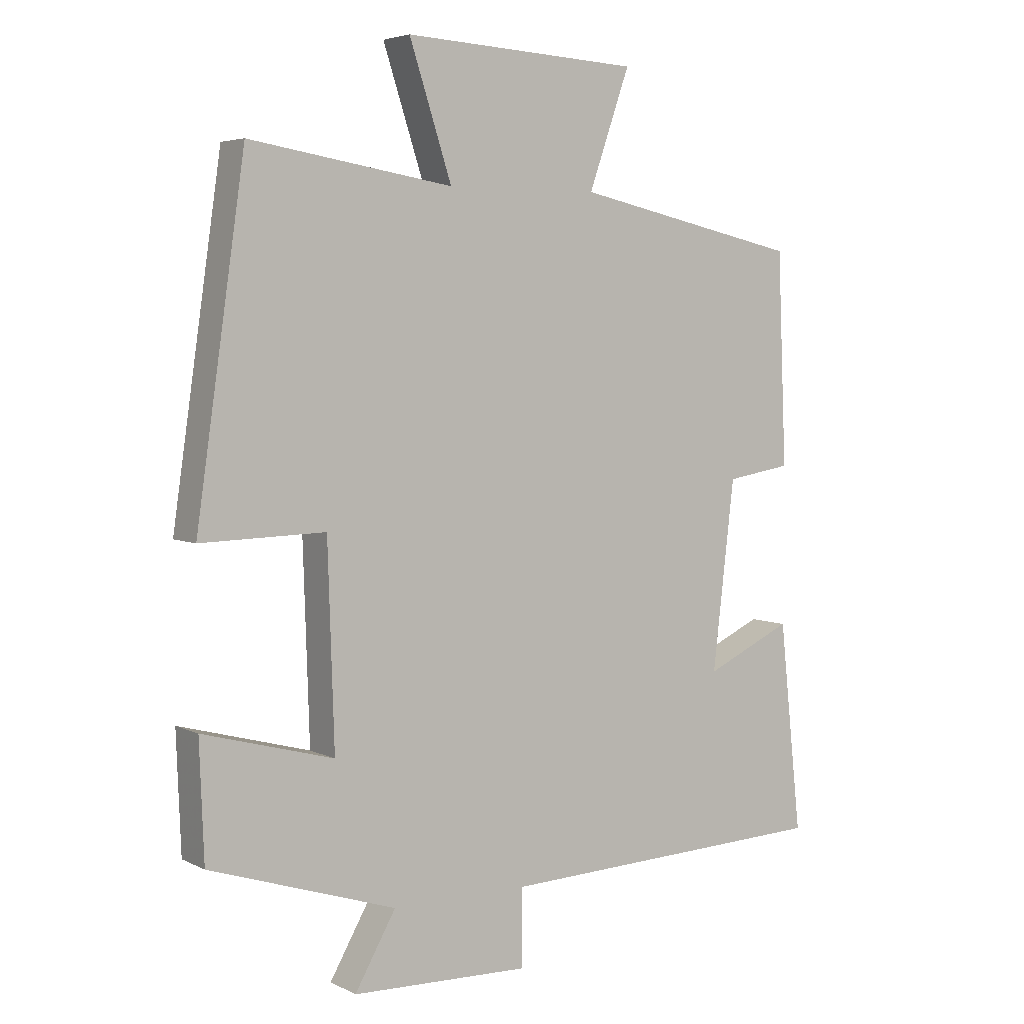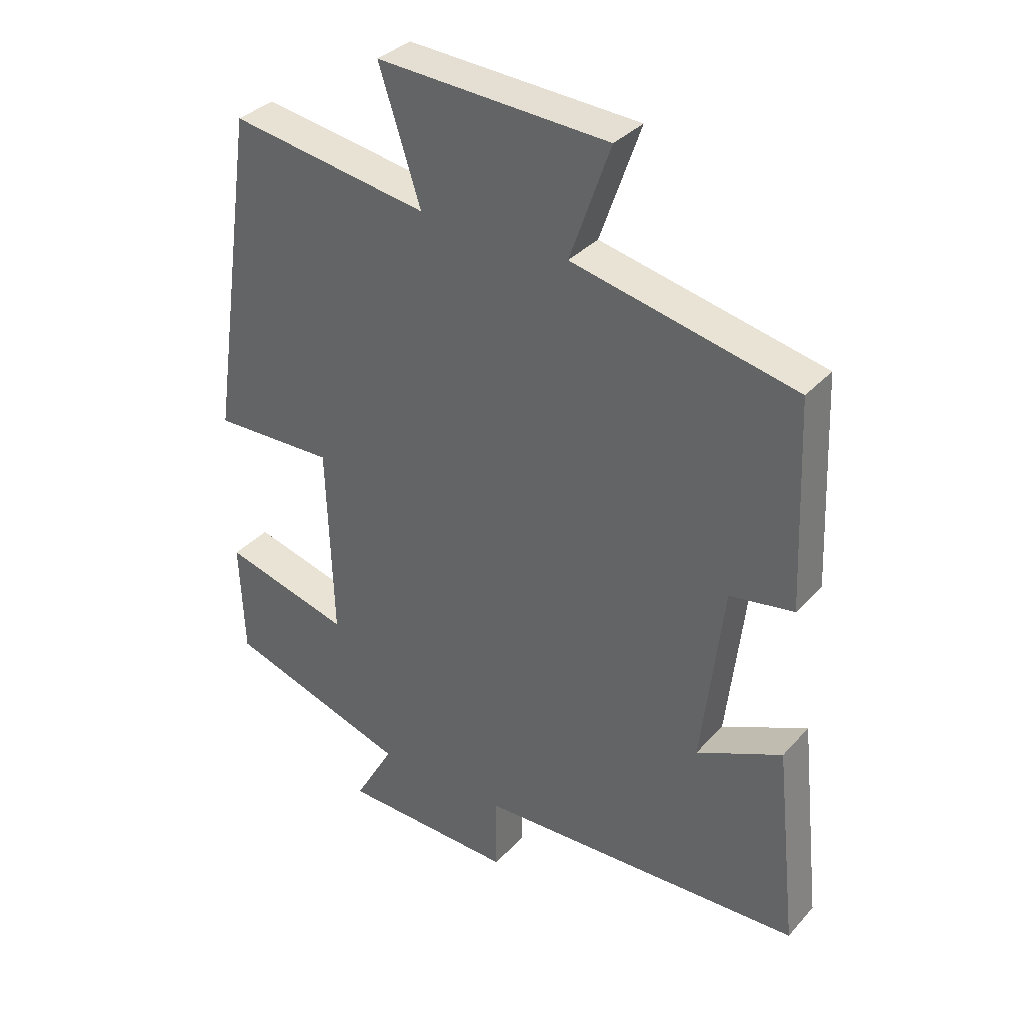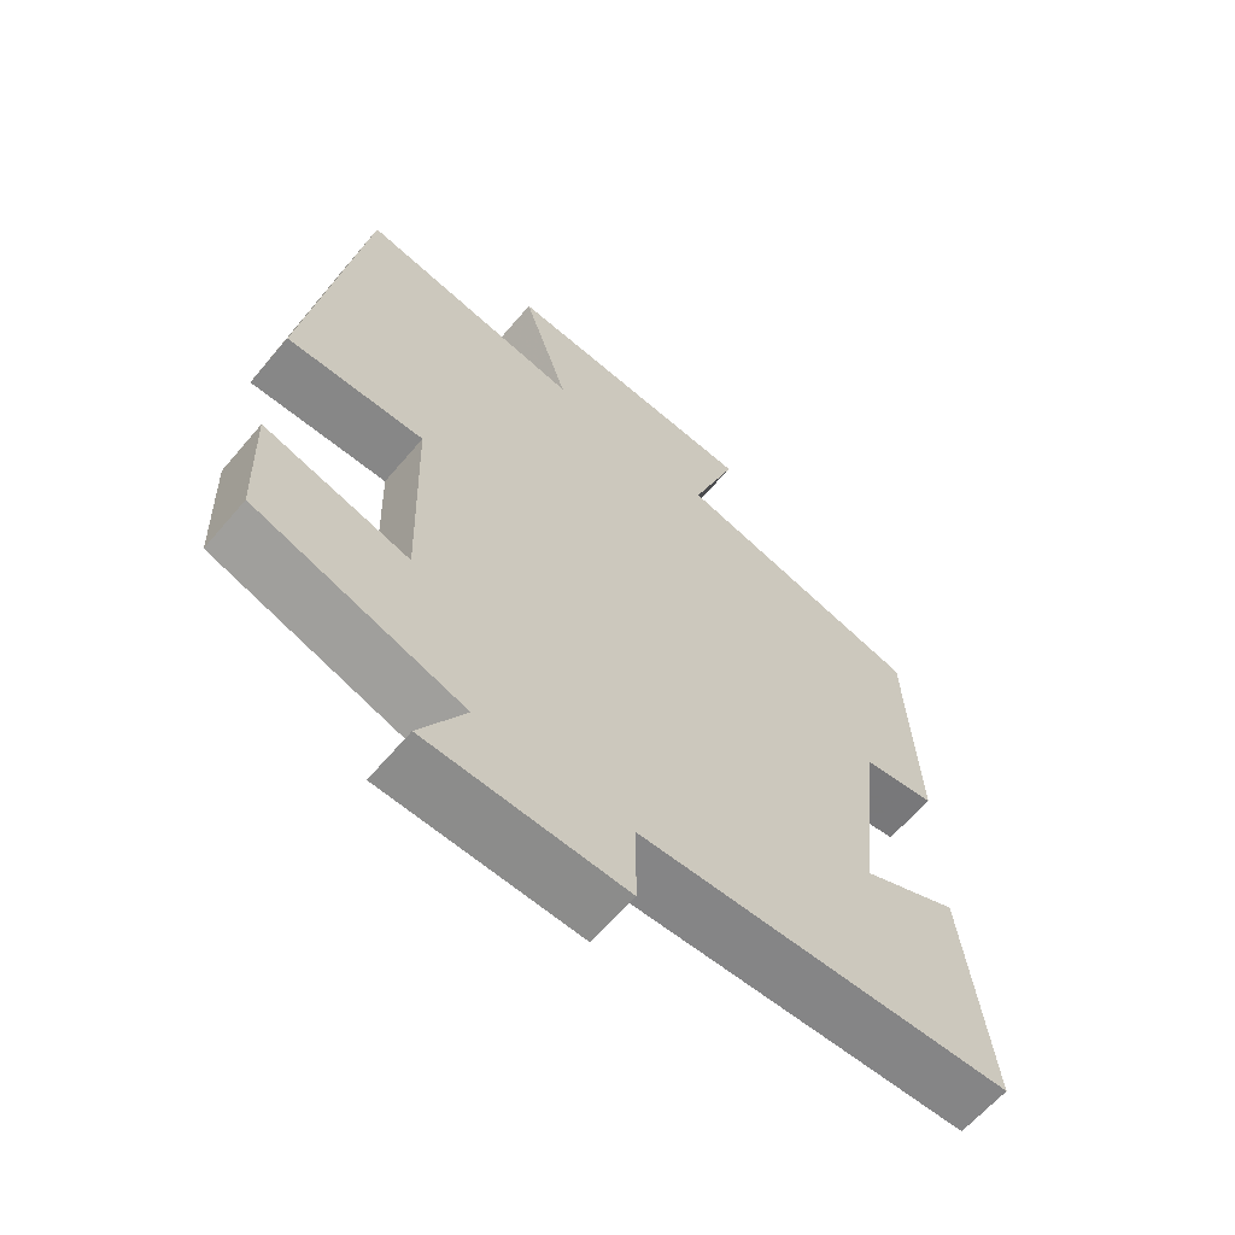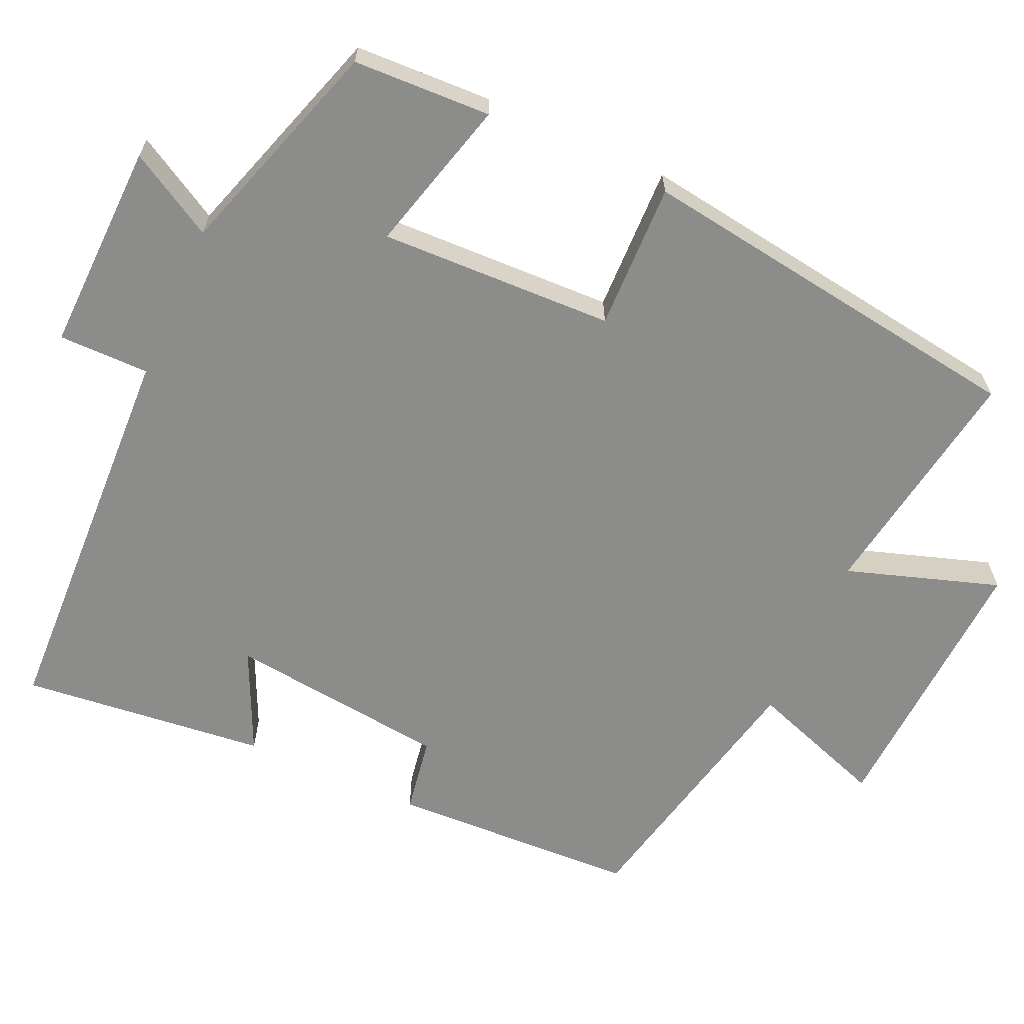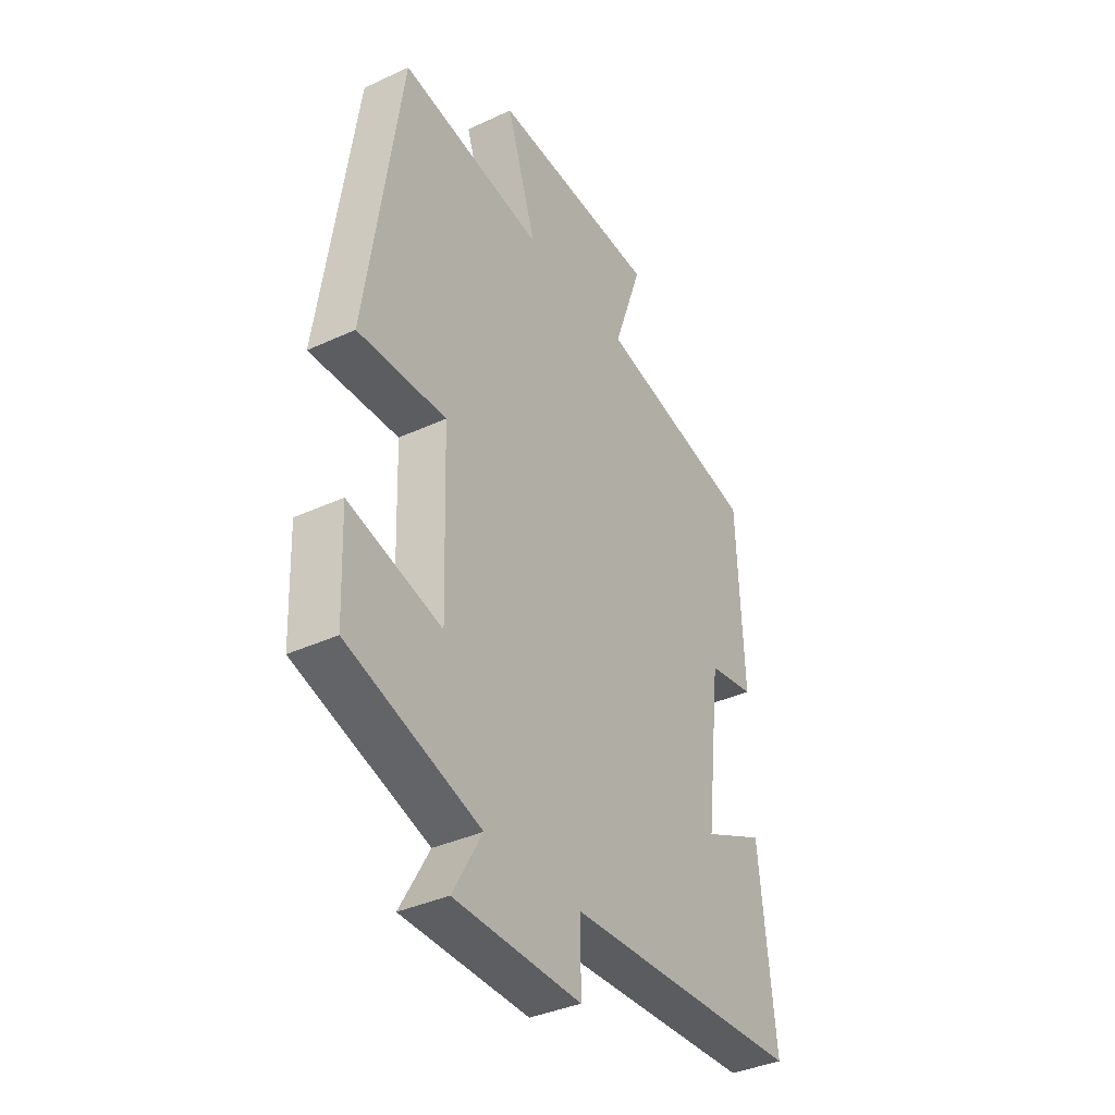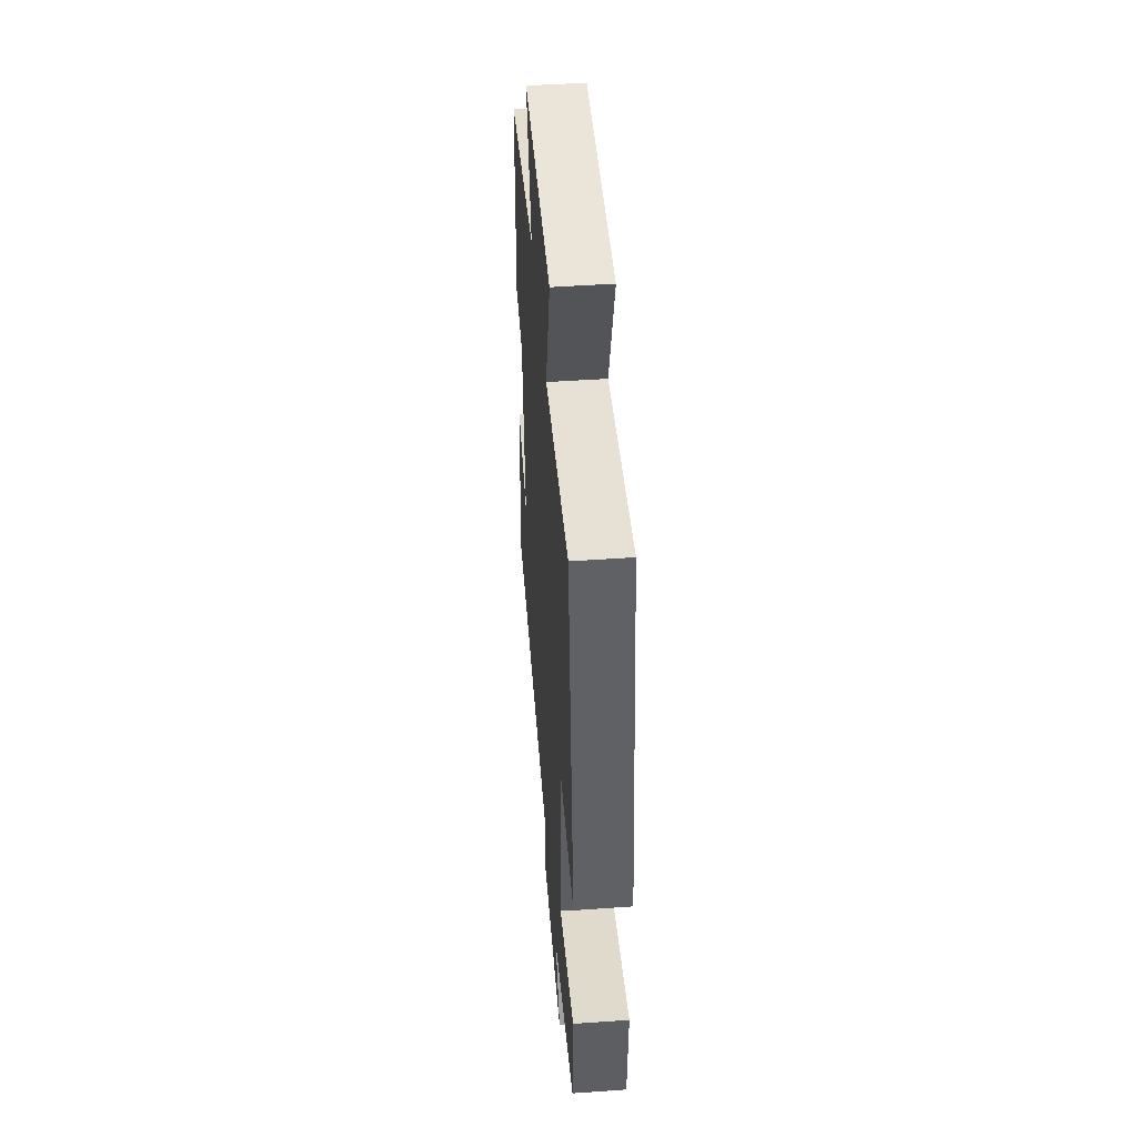
<metadata>
{"format":"obj","ext":"obj","renderer":"f3d","projection":"perspective","resolution":1024,"background":"white","views":[{"elev":4.7,"azim":-33.8,"up":"+Z"},{"elev":34.5,"azim":35.4,"up":"+Z"},{"elev":-63.2,"azim":-40.2,"up":"+Z"},{"elev":-64.1,"azim":-114.2,"up":"+Y"},{"elev":-37.0,"azim":-59.1,"up":"+Z"},{"elev":48.4,"azim":-94.5,"up":"+Z"}]}
</metadata>
<code>
v -0.424 0.07 0.551
v -0.107 0.07 0.5
v -0.173 0.07 0.702
v 0.195 0.07 0.682
v 0.131 0.07 0.5
v 0.486 0.07 0.422
v 0.5 0.07 0.093
v 0.398 0.07 0.076
v 0.364 0.07 -0.216
v 0.5 0.07 -0.153
v 0.535 0.07 -0.479
v 0.012 0.07 -0.5
v 0.012 0.07 -0.62
v -0.266 0.07 -0.612
v -0.202 0.07 -0.5
v -0.493 0.07 -0.406
v -0.5 0.07 -0.224
v -0.296 0.07 -0.279
v -0.306 0.07 0.031
v -0.5 0.07 0.026
v -0.424 0 0.551
v -0.107 0 0.5
v -0.173 0 0.702
v 0.195 0 0.682
v 0.131 0 0.5
v 0.486 0 0.422
v 0.5 0 0.093
v 0.398 0 0.076
v 0.364 0 -0.216
v 0.5 0 -0.153
v 0.535 0 -0.479
v 0.012 0 -0.5
v 0.012 0 -0.62
v -0.266 0 -0.612
v -0.202 0 -0.5
v -0.493 0 -0.406
v -0.5 0 -0.224
v -0.296 0 -0.279
v -0.306 0 0.031
v -0.5 0 0.026
f 19 20 1 2
f 18 19 2
f 15 16 17 18
f 15 18 2
f 12 13 14 15
f 12 15 2
f 9 10 11 12
f 8 9 12 2
f 5 6 7 8
f 5 8 2 3
f 3 4 5
f 22 21 40 39
f 22 39 38
f 38 37 36 35
f 22 38 35
f 35 34 33 32
f 22 35 32
f 32 31 30 29
f 22 32 29 28
f 28 27 26 25
f 23 22 28 25
f 25 24 23
f 1 21 22 2
f 2 22 23 3
f 3 23 24 4
f 4 24 25 5
f 5 25 26 6
f 6 26 27 7
f 7 27 28 8
f 8 28 29 9
f 9 29 30 10
f 10 30 31 11
f 11 31 32 12
f 12 32 33 13
f 13 33 34 14
f 14 34 35 15
f 15 35 36 16
f 16 36 37 17
f 17 37 38 18
f 18 38 39 19
f 19 39 40 20
f 20 40 21 1

</code>
